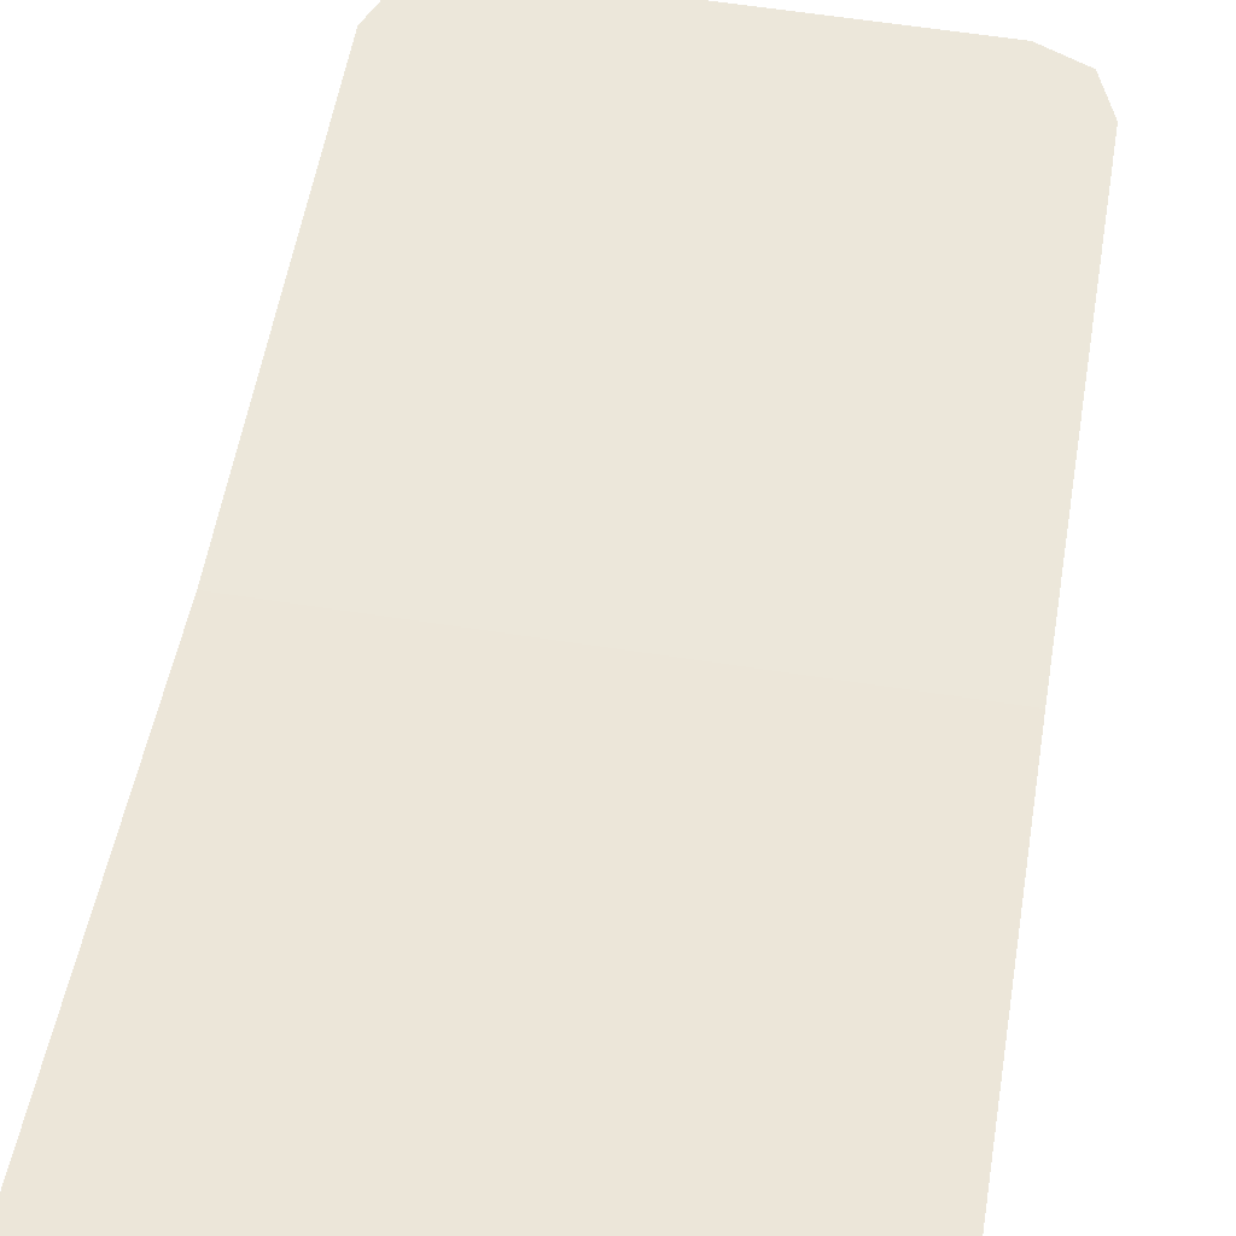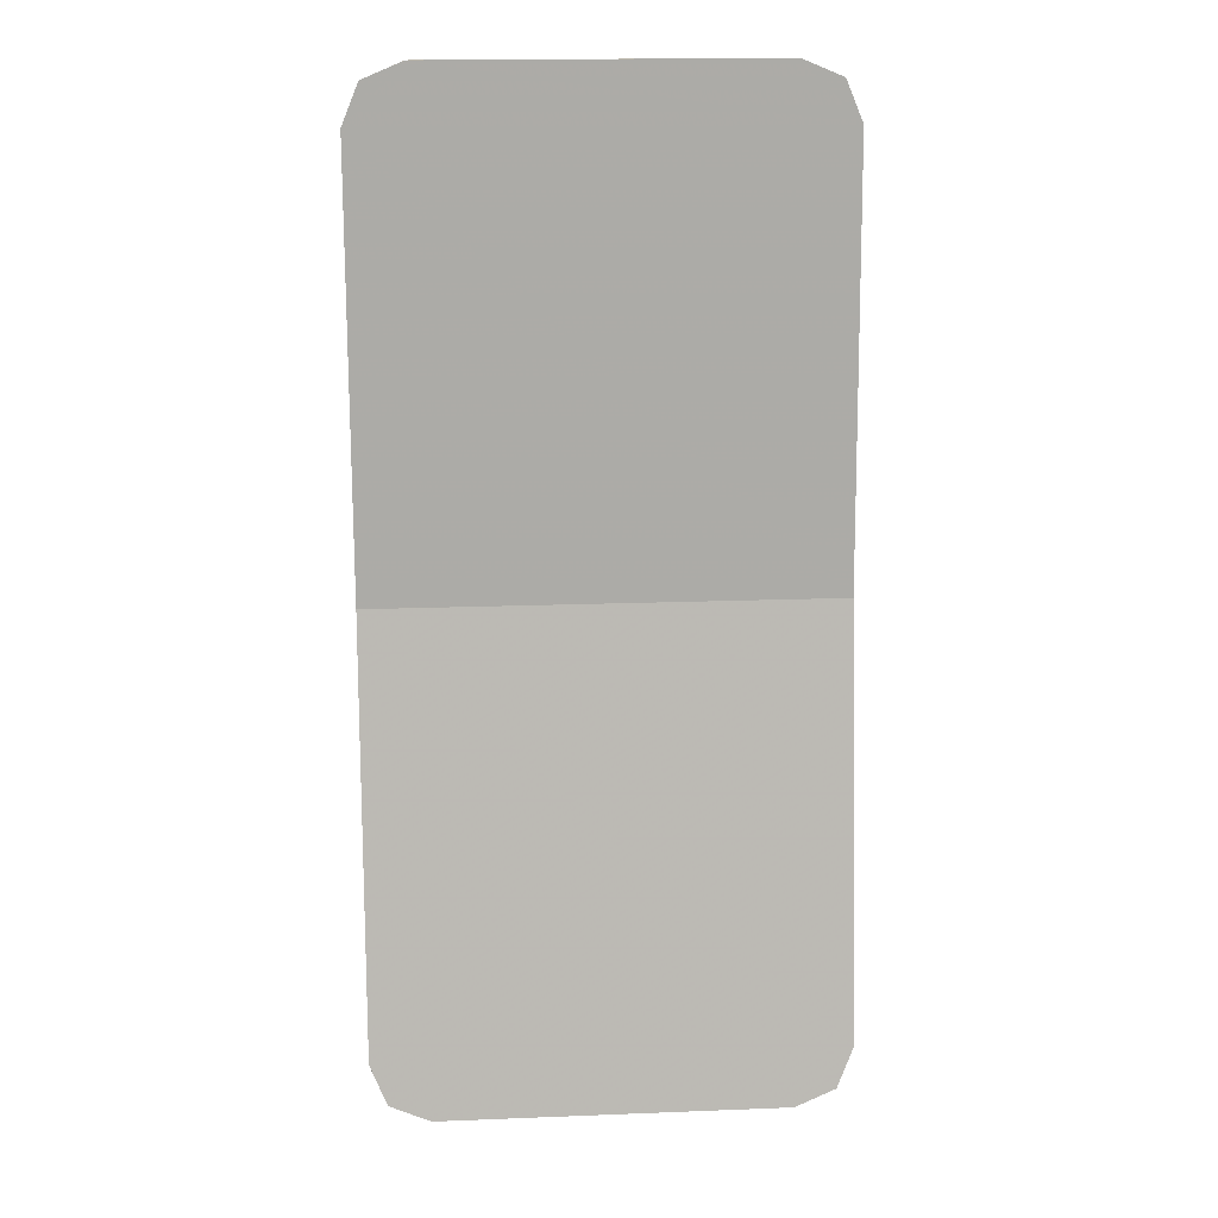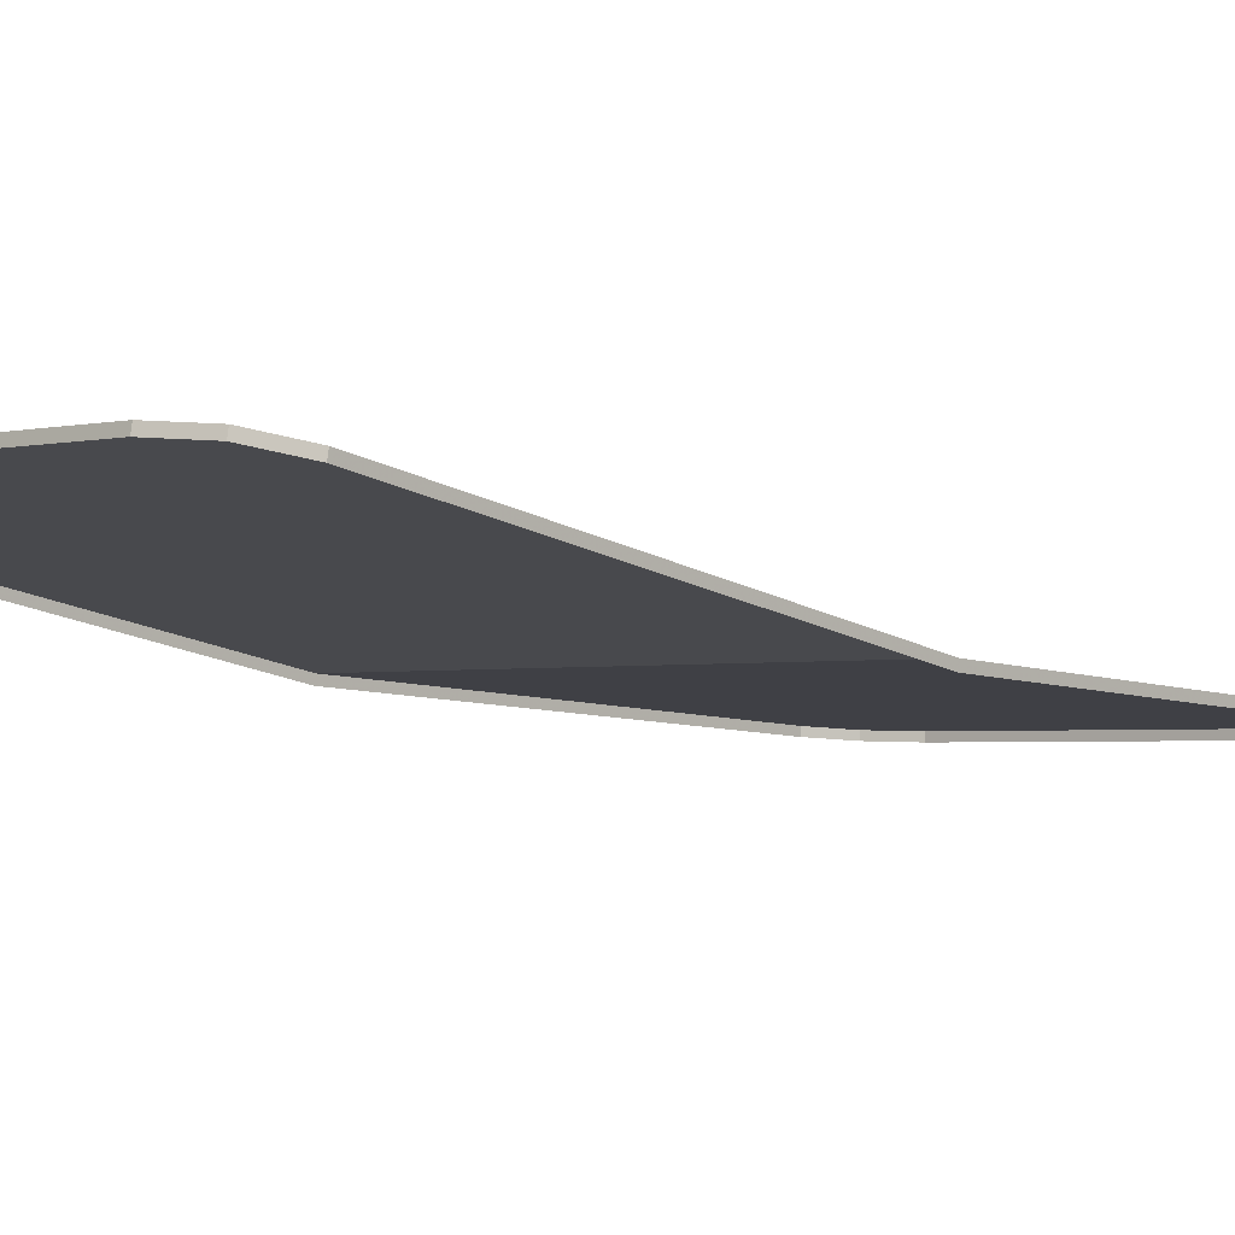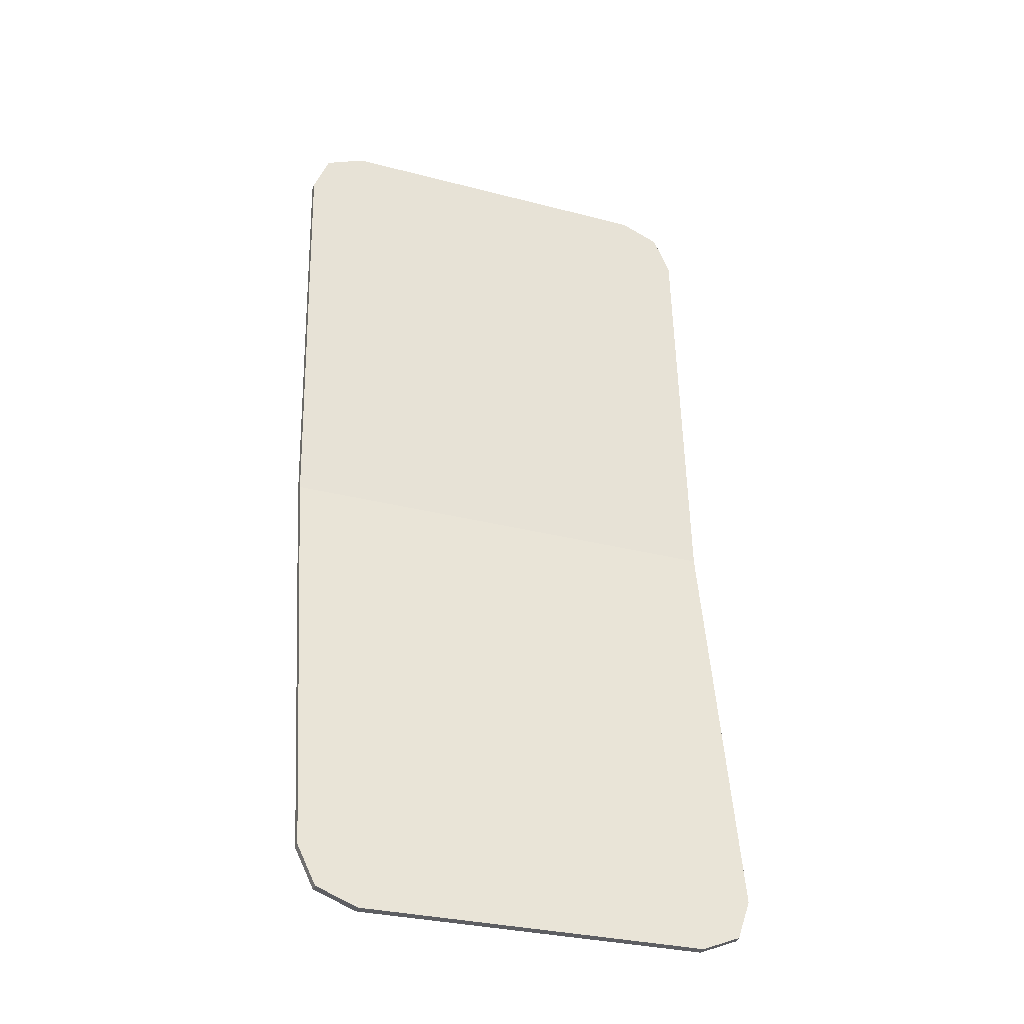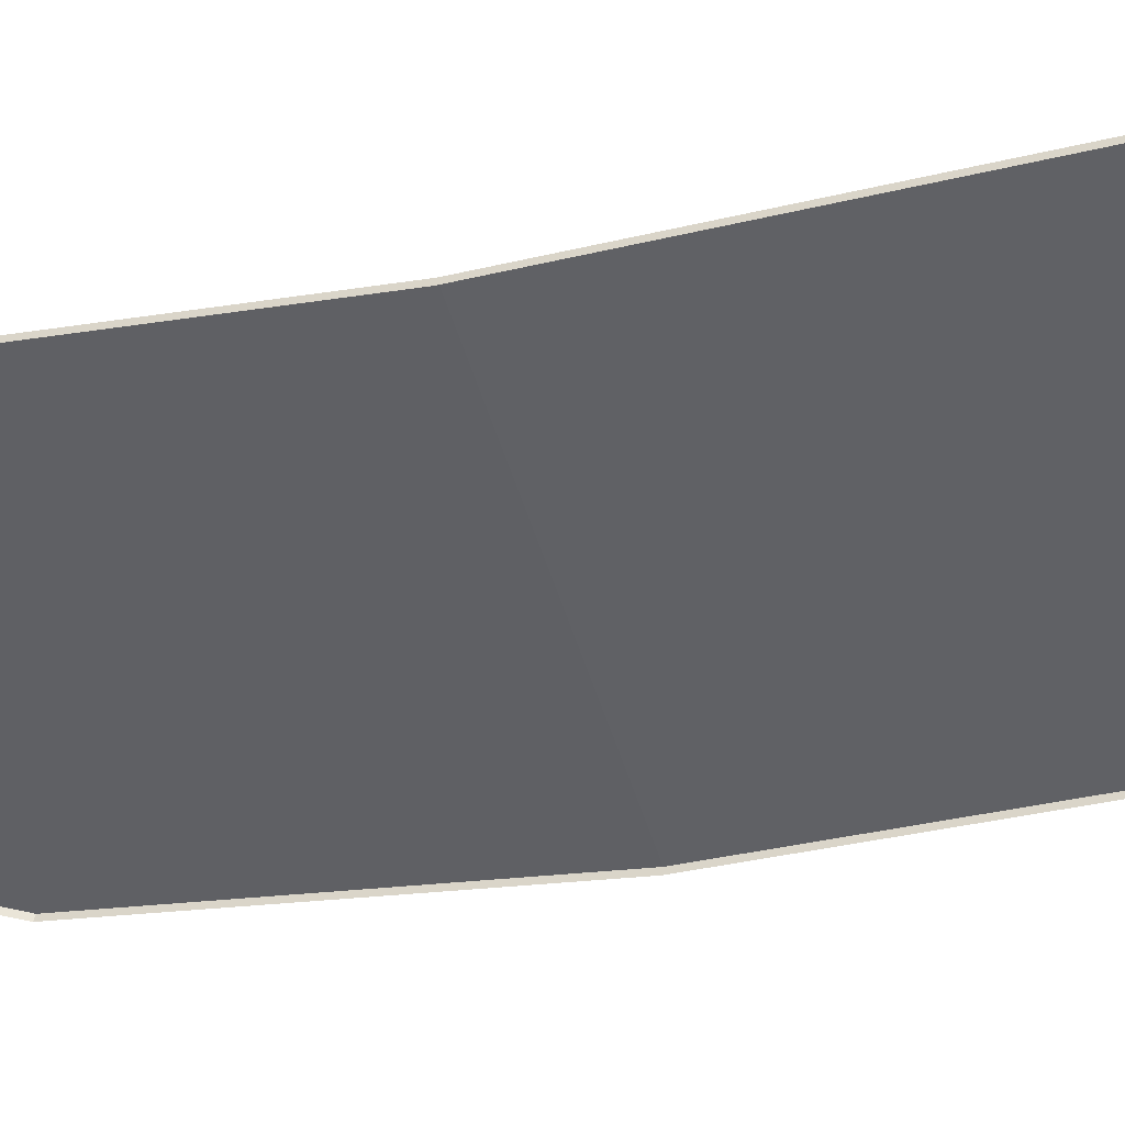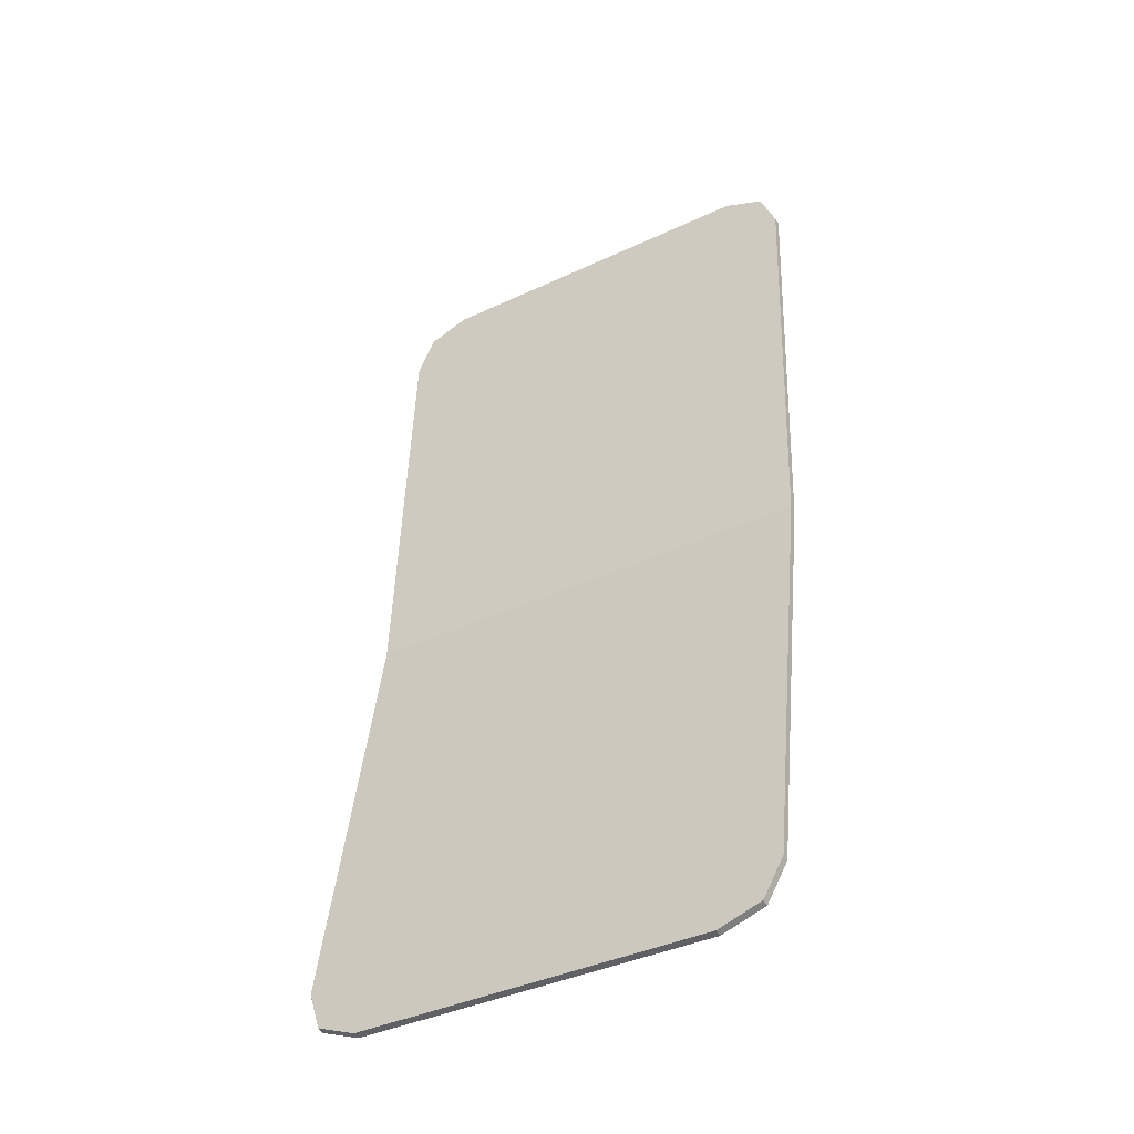
<metadata>
{"format":"obj","ext":"obj","renderer":"f3d","projection":"perspective","resolution":1024,"background":"white","views":[{"elev":57.3,"azim":-170.6,"up":"+Y"},{"elev":17.6,"azim":175.6,"up":"+Z"},{"elev":-2.2,"azim":-137.5,"up":"+Y"},{"elev":-30.1,"azim":159.1,"up":"+Z"},{"elev":-50.5,"azim":-73.6,"up":"+Y"},{"elev":-39.2,"azim":-149.6,"up":"+Z"}]}
</metadata>
<code>
v -0.3 -0.0521 0.8476
v -0.3707 -0.05031 0.8184
v -0.4 -0.04597 0.7478
v 0.4 -0.04597 0.7478
v 0.3707 -0.05031 0.8184
v 0.3 -0.0521 0.8476
v -0.4 0.1366 -0.7367
v -0.3707 0.1495 -0.8062
v -0.3 0.1548 -0.835
v 0.3 0.1548 -0.835
v 0.3707 0.1495 -0.8062
v 0.4 0.1366 -0.7367
v -0.3707 -0.06279 0.8176
v -0.3 -0.06459 0.8469
v -0.3 -0.05211 0.8476
v -0.3707 -0.05031 0.8184
v -0.4 -0.05845 0.7471
v -0.3707 -0.06279 0.8176
v -0.3707 -0.05031 0.8184
v -0.4 -0.04597 0.7478
v 0.3707 -0.06279 0.8176
v 0.4 -0.05845 0.7471
v 0.4 -0.04597 0.7478
v 0.3707 -0.05031 0.8184
v 0.3 -0.06459 0.8469
v 0.3707 -0.06279 0.8176
v 0.3707 -0.05031 0.8184
v 0.3 -0.05211 0.8476
v -0.3707 0.1372 -0.8085
v -0.4 0.1243 -0.739
v -0.4 0.1366 -0.7367
v -0.3707 0.1495 -0.8062
v -0.3 0.1425 -0.8373
v -0.3707 0.1372 -0.8085
v -0.3707 0.1495 -0.8062
v -0.3 0.1548 -0.835
v 0.3707 0.1372 -0.8085
v 0.3 0.1425 -0.8373
v 0.3 0.1548 -0.835
v 0.3707 0.1495 -0.8062
v 0.4 0.1243 -0.739
v 0.3707 0.1372 -0.8085
v 0.3707 0.1495 -0.8062
v 0.4 0.1366 -0.7367
v 0.3 -0.05211 0.8476
v 0.4 -0.04597 0.7478
v -0.4 -0.04597 0.7478
v -0.3 -0.05211 0.8476
v 0.4 -0.04597 0.7478
v 0.4 0 0
v -0.4 0 0
v -0.4 -0.04597 0.7478
v 0.4 0 0
v 0.4 0.1366 -0.7367
v -0.4 0.1366 -0.7367
v -0.4 0 0
v 0.4 0.1366 -0.7367
v 0.3 0.1548 -0.835
v -0.3 0.1548 -0.835
v -0.4 0.1366 -0.7367
v -0.3 -0.05211 0.8476
v -0.3 -0.06459 0.8469
v 0.3 -0.06459 0.8469
v 0.3 -0.05211 0.8476
v -0.4 0 0
v -0.4 -0.01243 -0.00153
v -0.4 -0.05845 0.7471
v -0.4 -0.04597 0.7478
v 0.4 -0.04597 0.7478
v 0.4 -0.05845 0.7471
v 0.4 -0.01243 -0.00153
v 0.4 0 0
v -0.4 0.1366 -0.7367
v -0.4 0.1243 -0.739
v -0.4 -0.01243 -0.00153
v -0.4 0 0
v 0.4 0 0
v 0.4 -0.01243 -0.00153
v 0.4 0.1243 -0.739
v 0.4 0.1366 -0.7367
v 0.3 0.1548 -0.835
v 0.3 0.1425 -0.8373
v -0.3 0.1425 -0.8373
v -0.3 0.1548 -0.835
g mesh7212257
f 1 3 2
g mesh7212259
f 4 6 5
g mesh7212261
f 7 9 8
g mesh7212263
f 10 12 11
g mesh7212265
f 13 14 15
f 15 16 13
f 17 18 19
f 19 20 17
g mesh7212267
f 21 22 23
f 23 24 21
f 25 26 27
f 27 28 25
g mesh7212269
f 29 30 31
f 31 32 29
f 33 34 35
f 35 36 33
g mesh7212271
f 37 38 39
f 39 40 37
f 41 42 43
f 43 44 41
f 45 46 47
f 47 48 45
f 49 50 51
f 51 52 49
f 53 54 55
f 55 56 53
f 57 58 59
f 59 60 57
f 61 62 63
f 63 64 61
f 65 66 67
f 67 68 65
f 69 70 71
f 71 72 69
f 73 74 75
f 75 76 73
f 77 78 79
f 79 80 77
f 81 82 83
f 83 84 81

</code>
